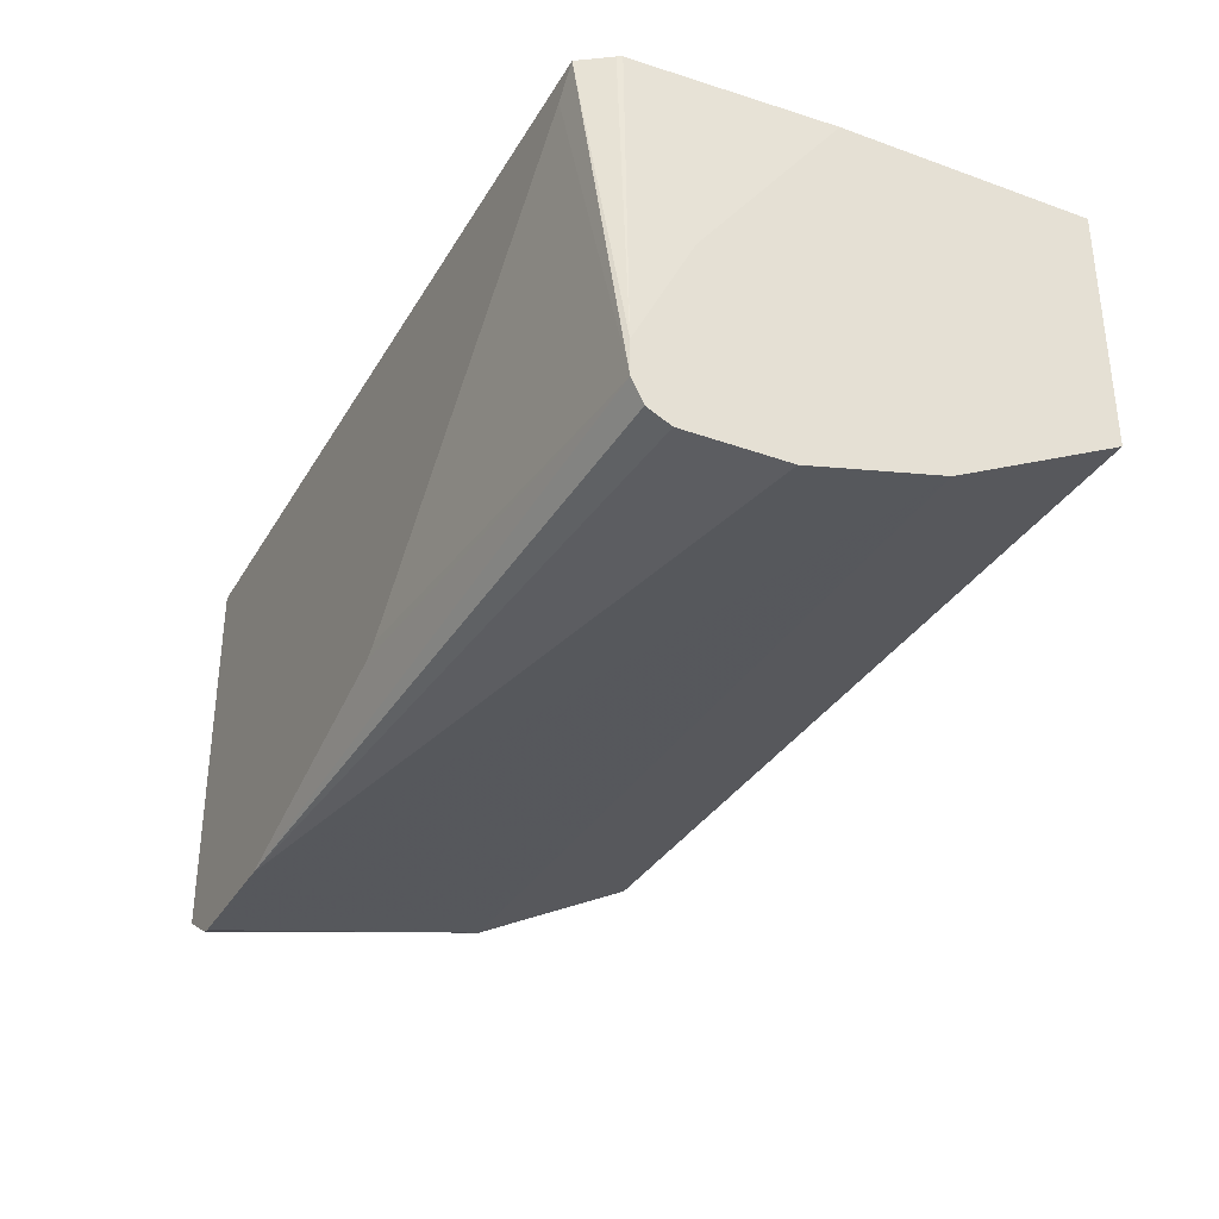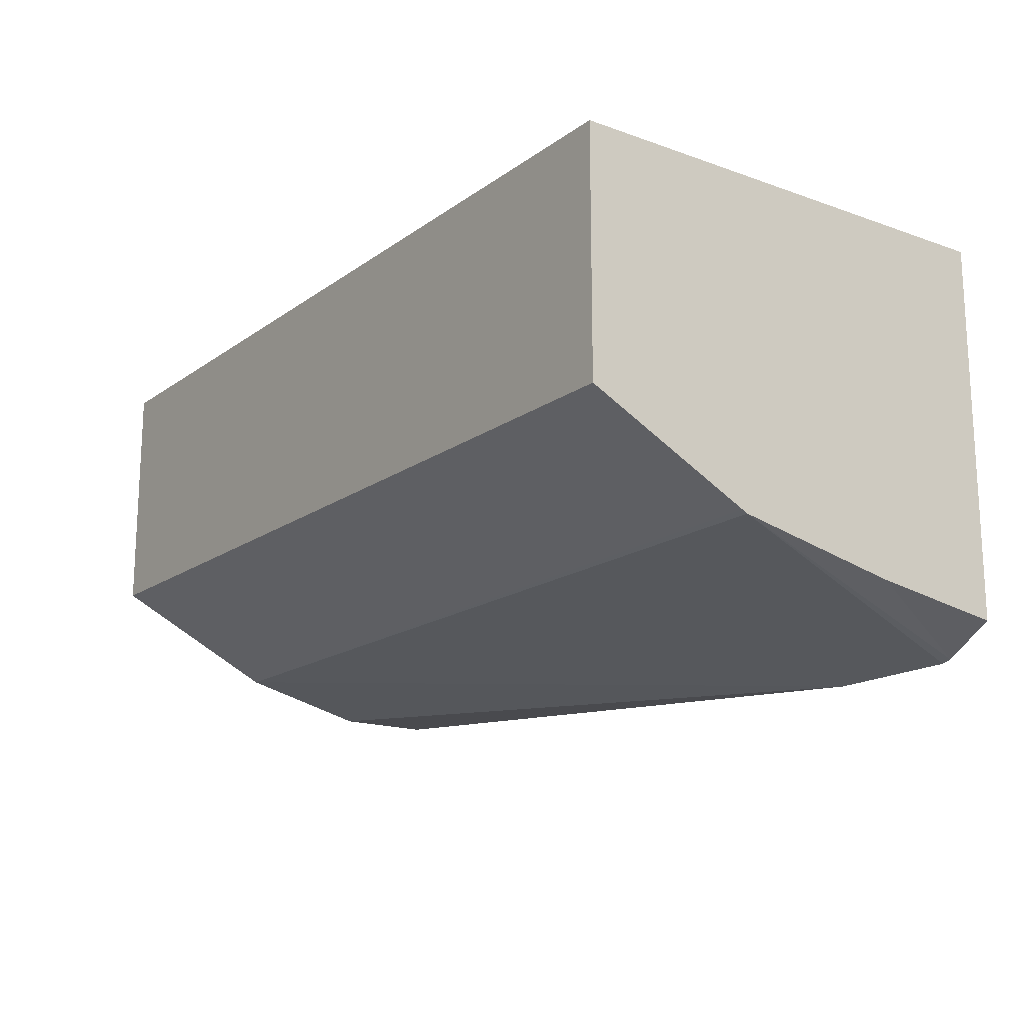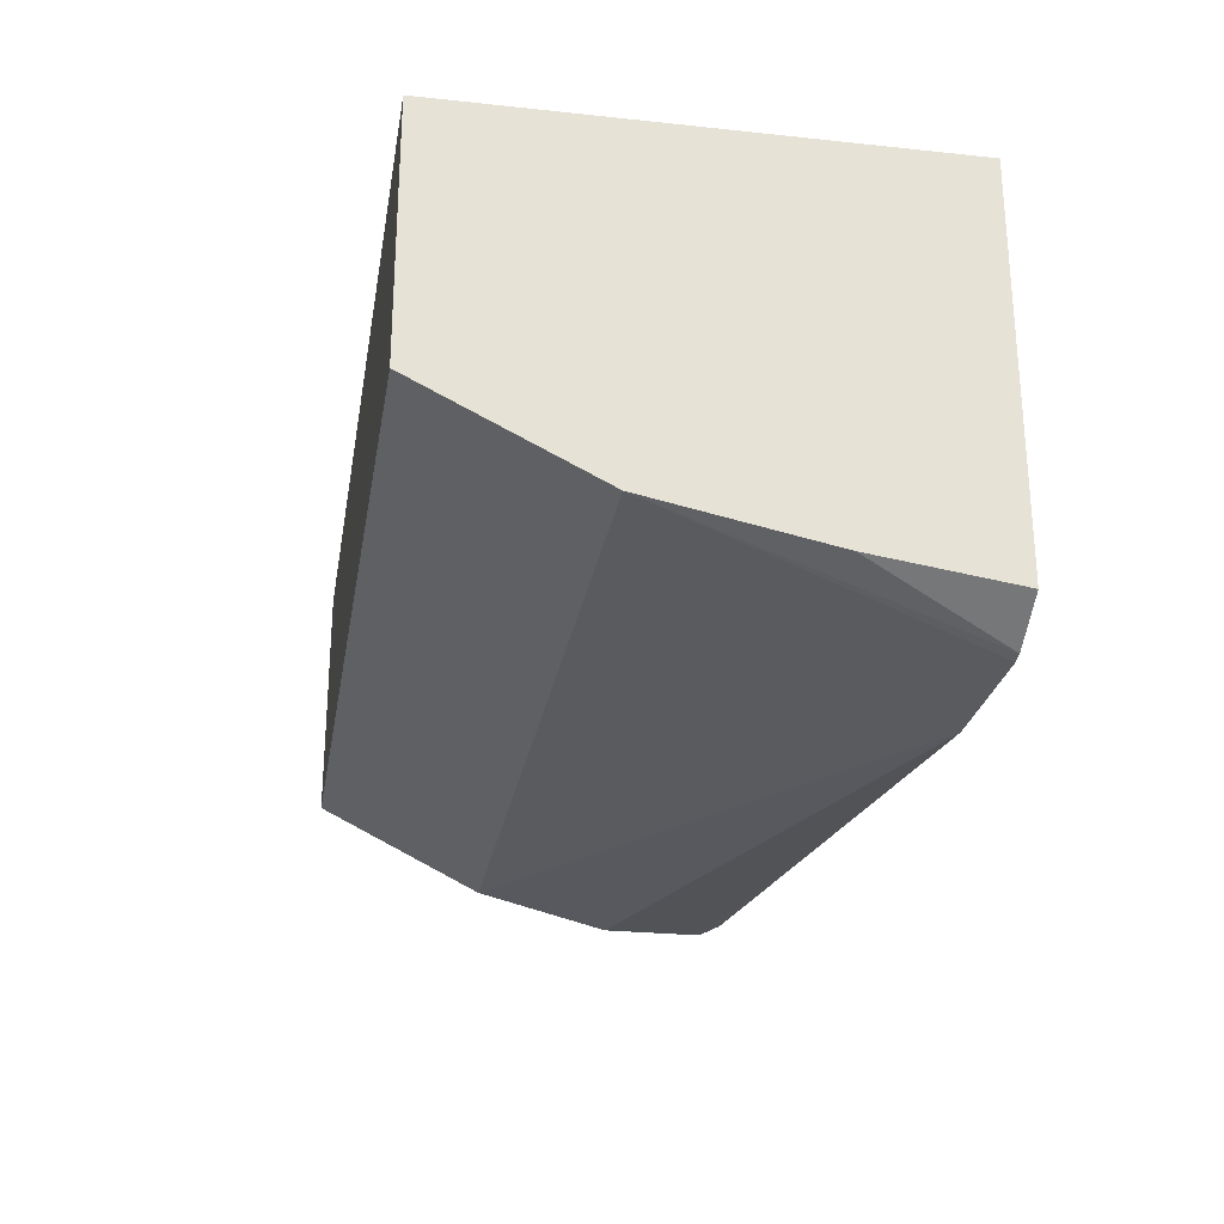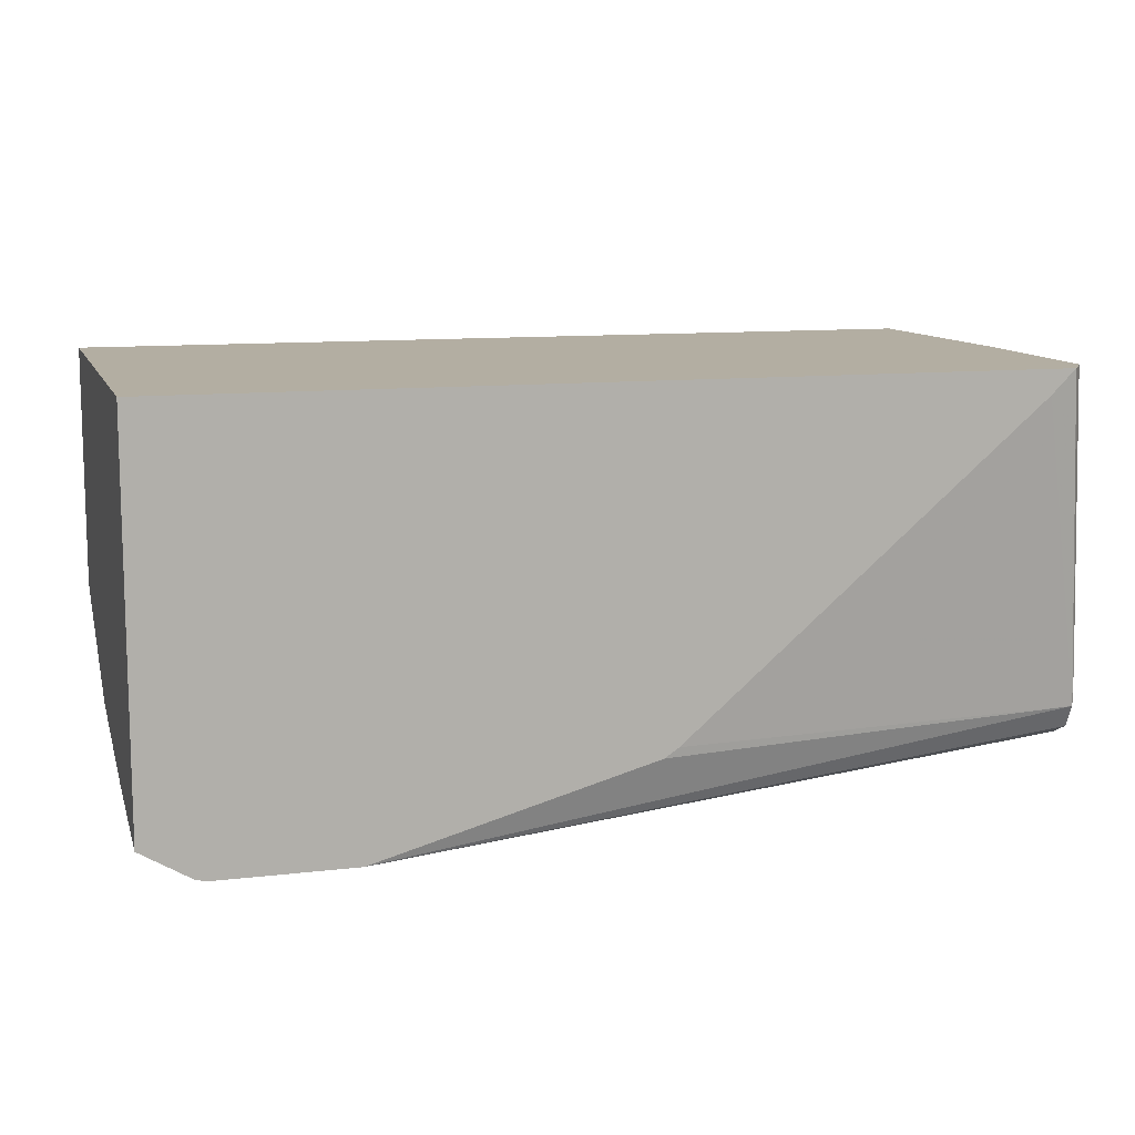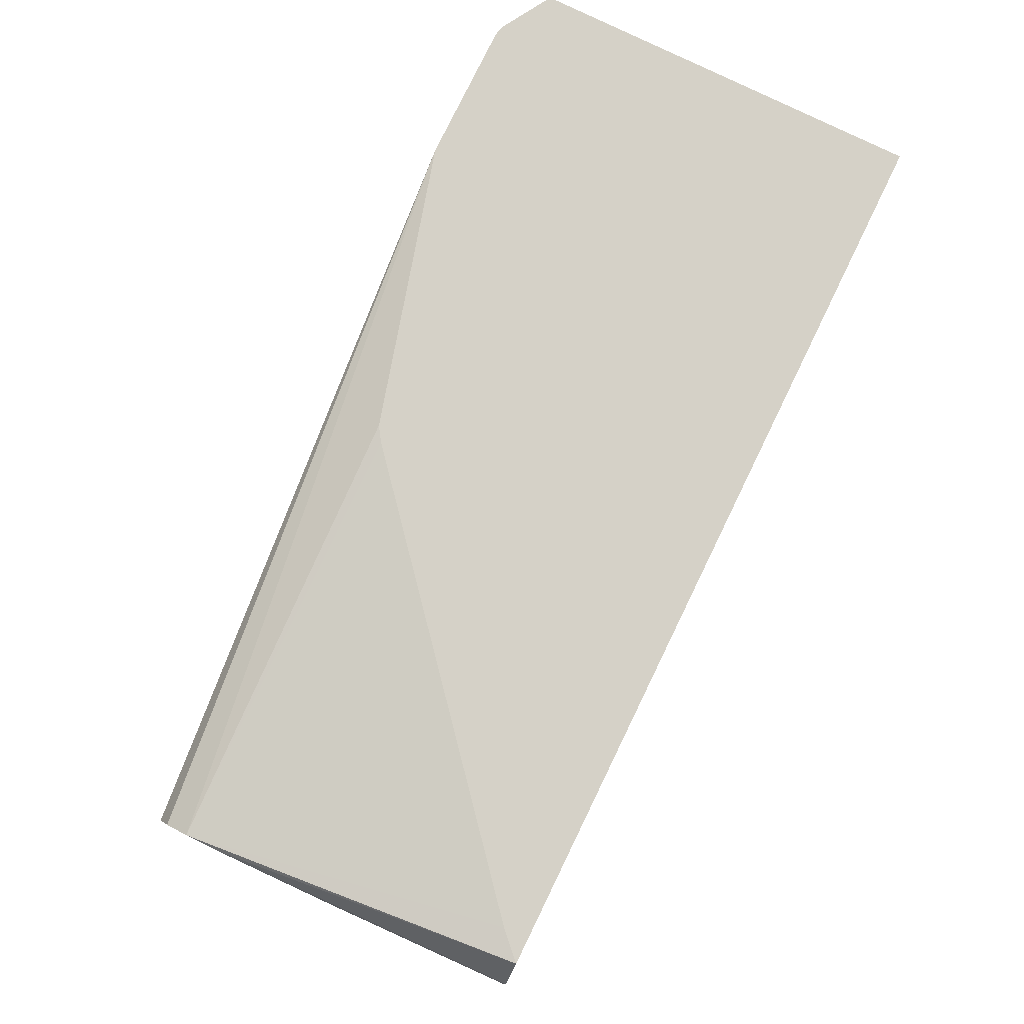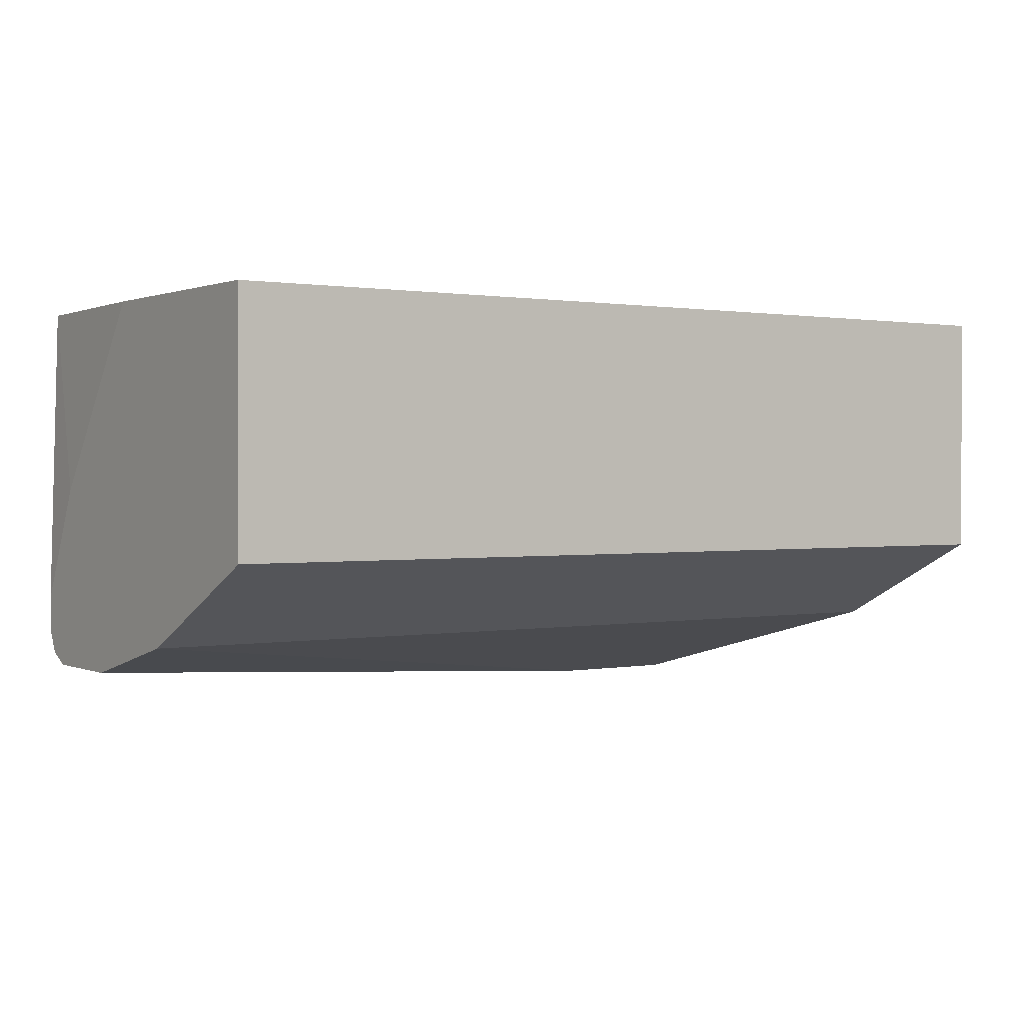
<metadata>
{"format":"obj","ext":"obj","renderer":"f3d","projection":"perspective","resolution":1024,"background":"white","views":[{"elev":-33.1,"azim":-116.2,"up":"+Z"},{"elev":-16.7,"azim":54.3,"up":"+Z"},{"elev":-25.8,"azim":80.4,"up":"+Z"},{"elev":10.8,"azim":163.8,"up":"+Z"},{"elev":79.1,"azim":-64.0,"up":"+Y"},{"elev":1.0,"azim":-34.3,"up":"+Z"}]}
</metadata>
<code>
v -0.3739 -0.2692 -0.2419
v -0.3739 -0.1537 -0.2419
v -0.3739 -0.2692 -0.356
v 0.0433 -0.2692 -0.2419
v -0.3696 -0.06332 -0.2419
v -0.3739 -0.08969 -0.3271
v -0.3739 -0.2532 -0.364
v 0.0433 -0.2666 -0.3573
v 0.0433 -0.2692 -0.356
v 0.0433 -0.04741 -0.2419
v -0.3685 -0.06107 -0.2419
v -0.3739 -0.06332 -0.3798
v -0.3739 -0.0666 -0.3733
v -0.3739 -0.07188 -0.3627
v -0.3739 -0.08243 -0.3416
v -0.3739 -0.1965 -0.3924
v 0.0433 -0.1927 -0.3943
v -0.3594 -0.04741 -0.2419
v 0.0433 -0.04741 -0.4205
v -0.3739 -0.06332 -0.3957
v -0.3739 -0.1899 -0.3957
v 0.0433 -0.1899 -0.3957
v -0.3482 -0.04741 -0.2531
v 0.0433 -0.1108 -0.4115
v 0.02043 -0.04741 -0.4341
v -0.3739 -0.0663 -0.4016
v -0.1818 -0.04741 -0.3957
v -0.1751 -0.04741 -0.4001
v -0.04748 -0.04741 -0.4353
v -0.3739 -0.1266 -0.4115
v 0.01581 -0.04741 -0.4353
v -0.3739 -0.0686 -0.4062
v -0.3739 -0.07915 -0.4115
f 10 23 18
f 10 27 23
f 10 28 27
f 10 29 28
f 10 31 29
f 7 16 8
f 10 19 25
f 8 16 17
f 11 18 12
f 5 15 6
f 5 14 15
f 5 13 14
f 10 25 31
f 12 18 20
f 20 27 28
f 17 21 22
f 18 23 20
f 19 24 25
f 20 23 27
f 20 28 29
f 20 29 26
f 21 30 29
f 21 29 31
f 21 31 22
f 22 25 24
f 26 29 32
f 29 30 33
f 29 33 32
f 5 12 13
f 16 21 17
f 22 31 25
f 5 11 12
f 4 24 19
f 4 19 10
f 1 2 6
f 1 6 15
f 1 14 13
f 1 13 12
f 1 12 20
f 1 20 26
f 1 26 32
f 1 32 33
f 1 33 30
f 1 30 21
f 1 21 16
f 1 16 7
f 1 7 3
f 1 15 14
f 1 9 4
f 1 3 9
f 4 17 22
f 4 9 8
f 3 8 9
f 3 7 8
f 4 8 17
f 1 5 2
f 1 4 10
f 2 5 6
f 1 10 18
f 4 22 24
f 1 18 11
f 1 11 5

</code>
